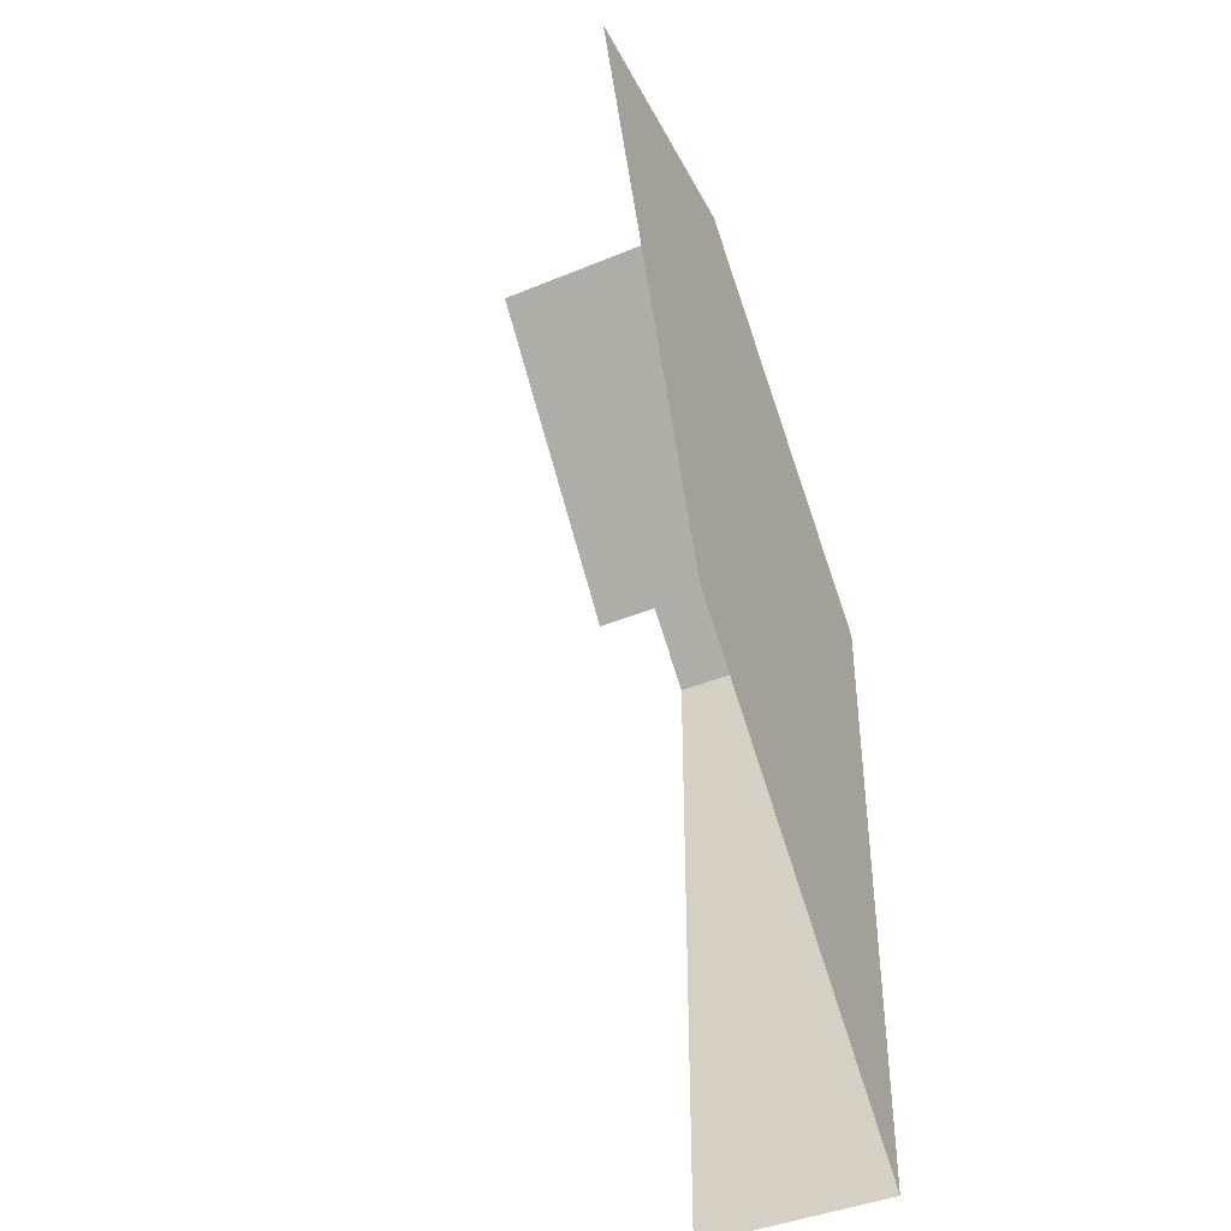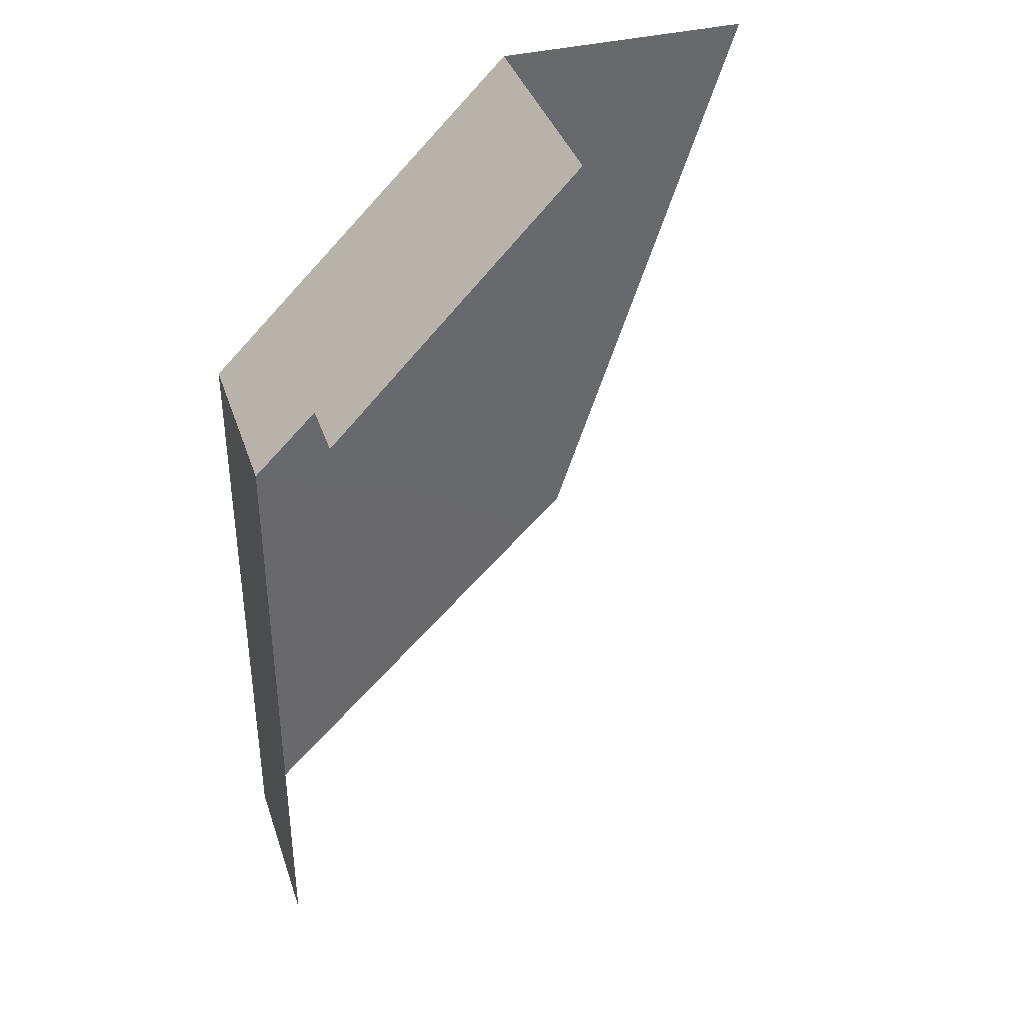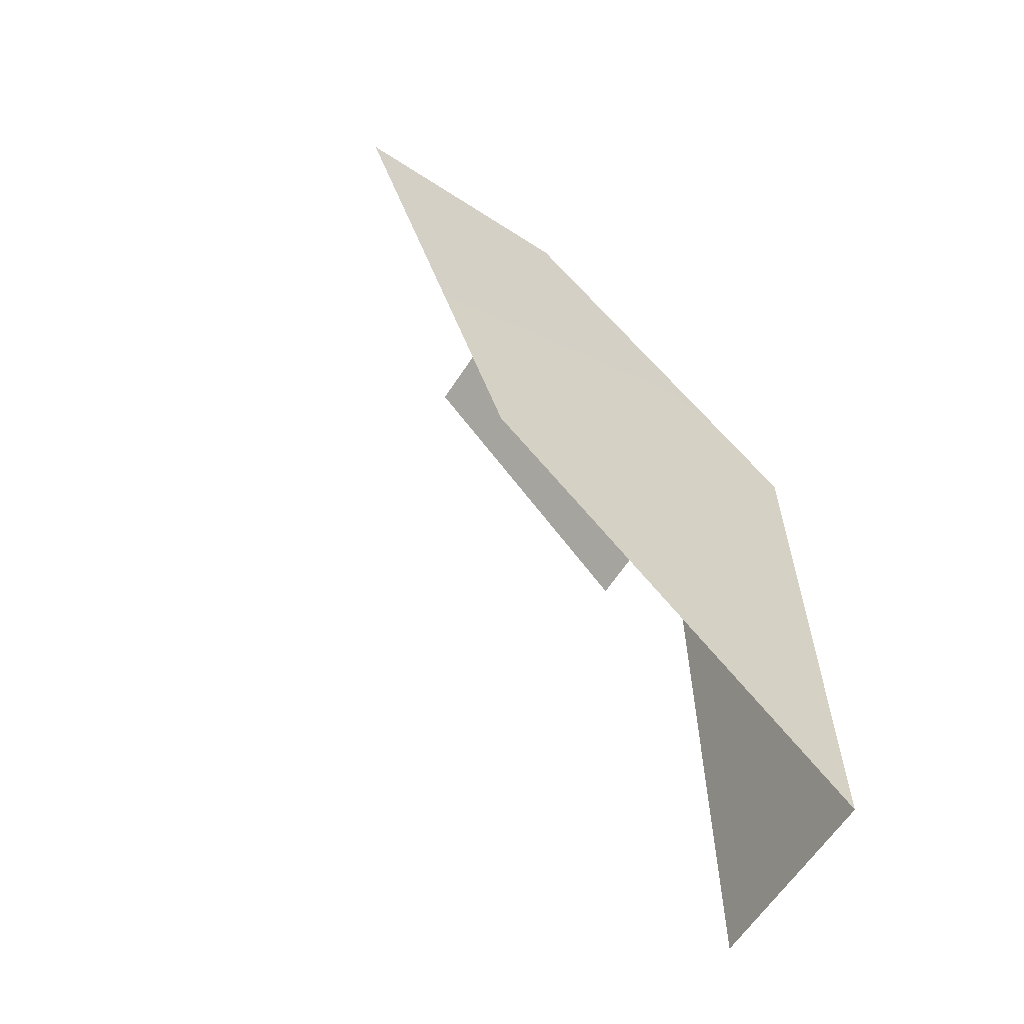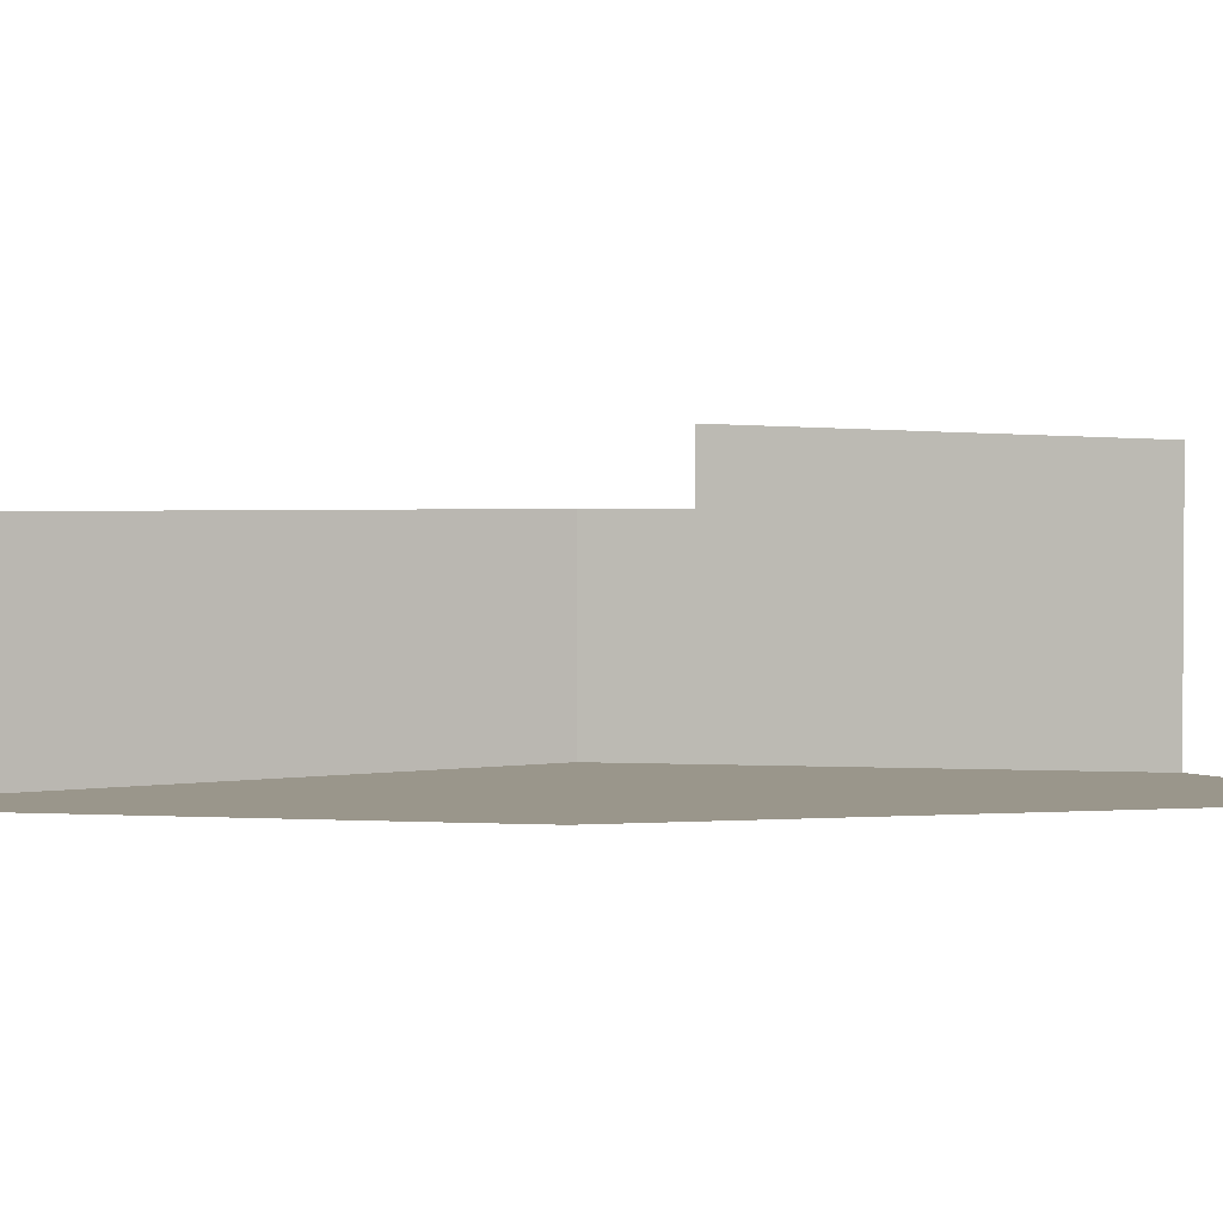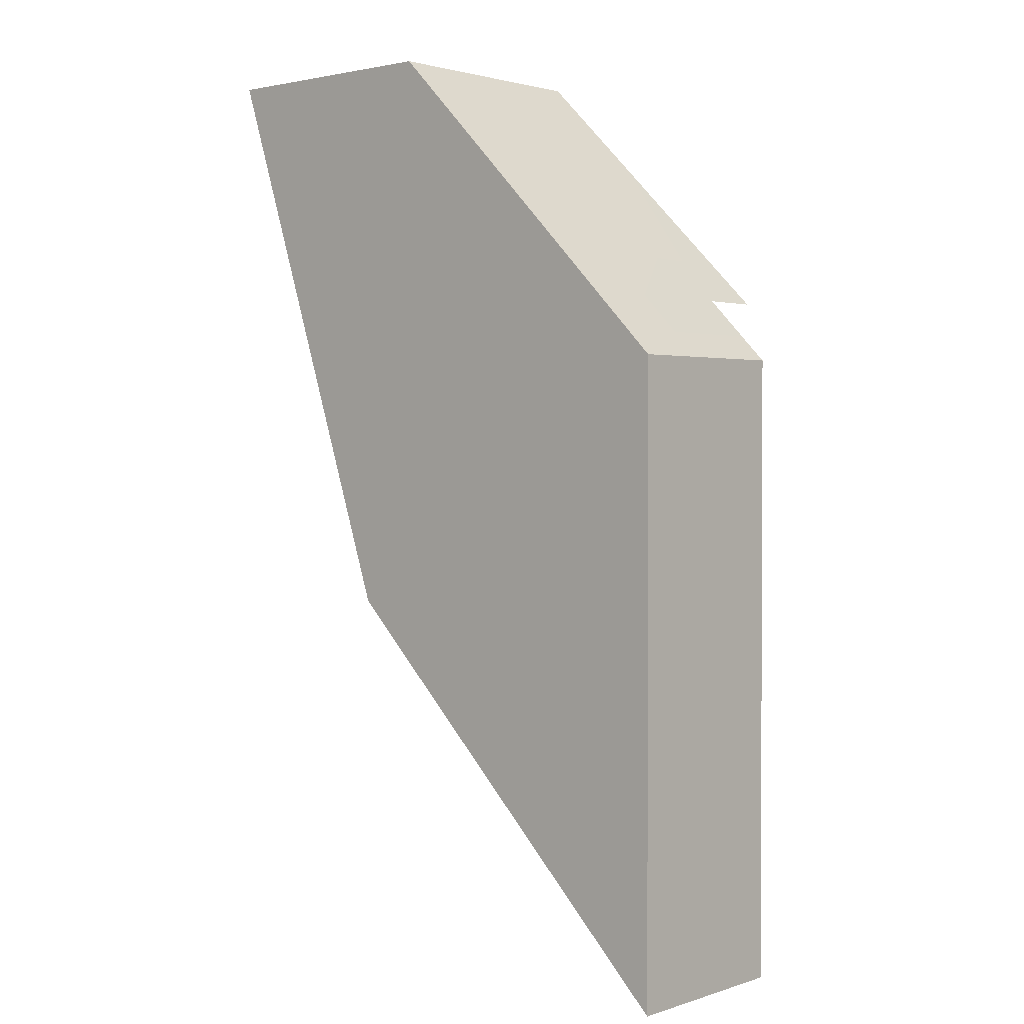
<metadata>
{"format":"obj","ext":"obj","renderer":"f3d","projection":"perspective","resolution":1024,"background":"white","views":[{"elev":-43.0,"azim":116.1,"up":"+Y"},{"elev":37.9,"azim":-17.6,"up":"+Y"},{"elev":-62.3,"azim":146.8,"up":"+Y"},{"elev":2.4,"azim":56.4,"up":"+Z"},{"elev":1.7,"azim":-138.4,"up":"+Y"}]}
</metadata>
<code>
o edgetest_bobomb_battlefeild.001
v -13.82 -1.77 8.28
v -13.82 -1.76 12.12
v -15.1 -3.05 8.28
v -15.1 -3.04 12.12
v -7.41 -8.17 8.3
v -8.69 -9.45 8.3
v -8.7 3.35 8.28
v -8.71 3.36 13.14
v -15.09 -15.85 8.31
v -15.09 -15.84 12.15
v -3.58 3.35 8.28
v -13.82 -1.76 13.4
v -13.82 -1.77 8.28
v -15.1 -3.05 8.28
v -15.1 -3.05 8.28
v -8.7 3.35 8.28
v -15.1 -3.04 12.12
v -15.09 -15.85 8.31
f 13 2 14
f 2 17 14
f 1 15 6
f 5 1 6
f 7 8 2
f 10 9 4
f 15 18 6
f 9 3 4
f 11 1 5
f 11 16 1
f 2 13 7
f 8 12 2

</code>
